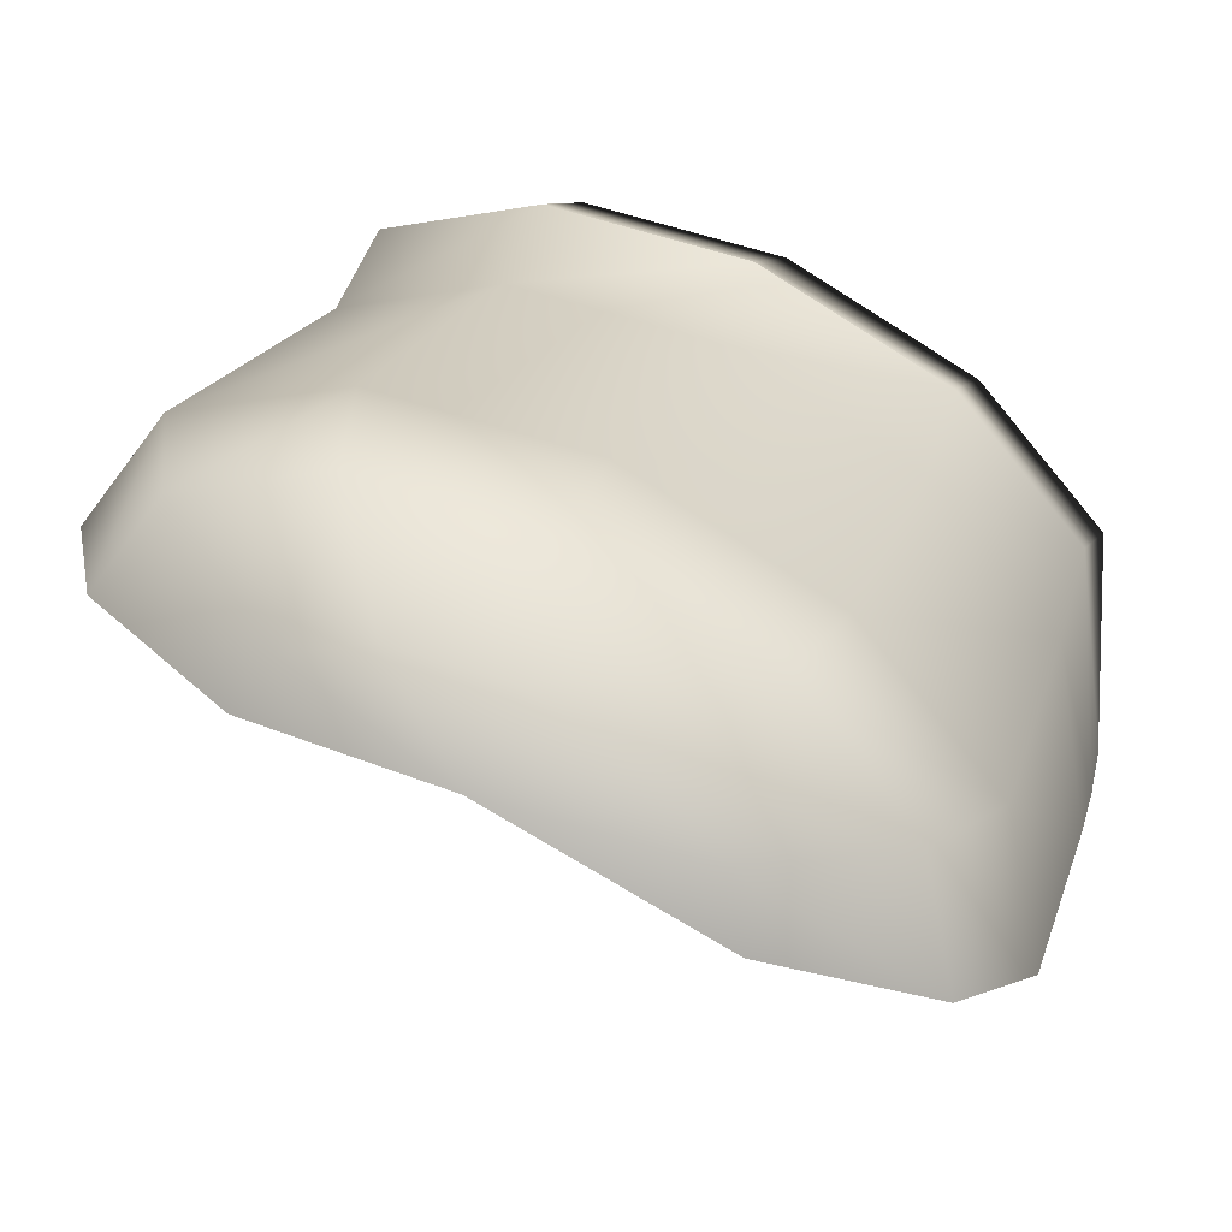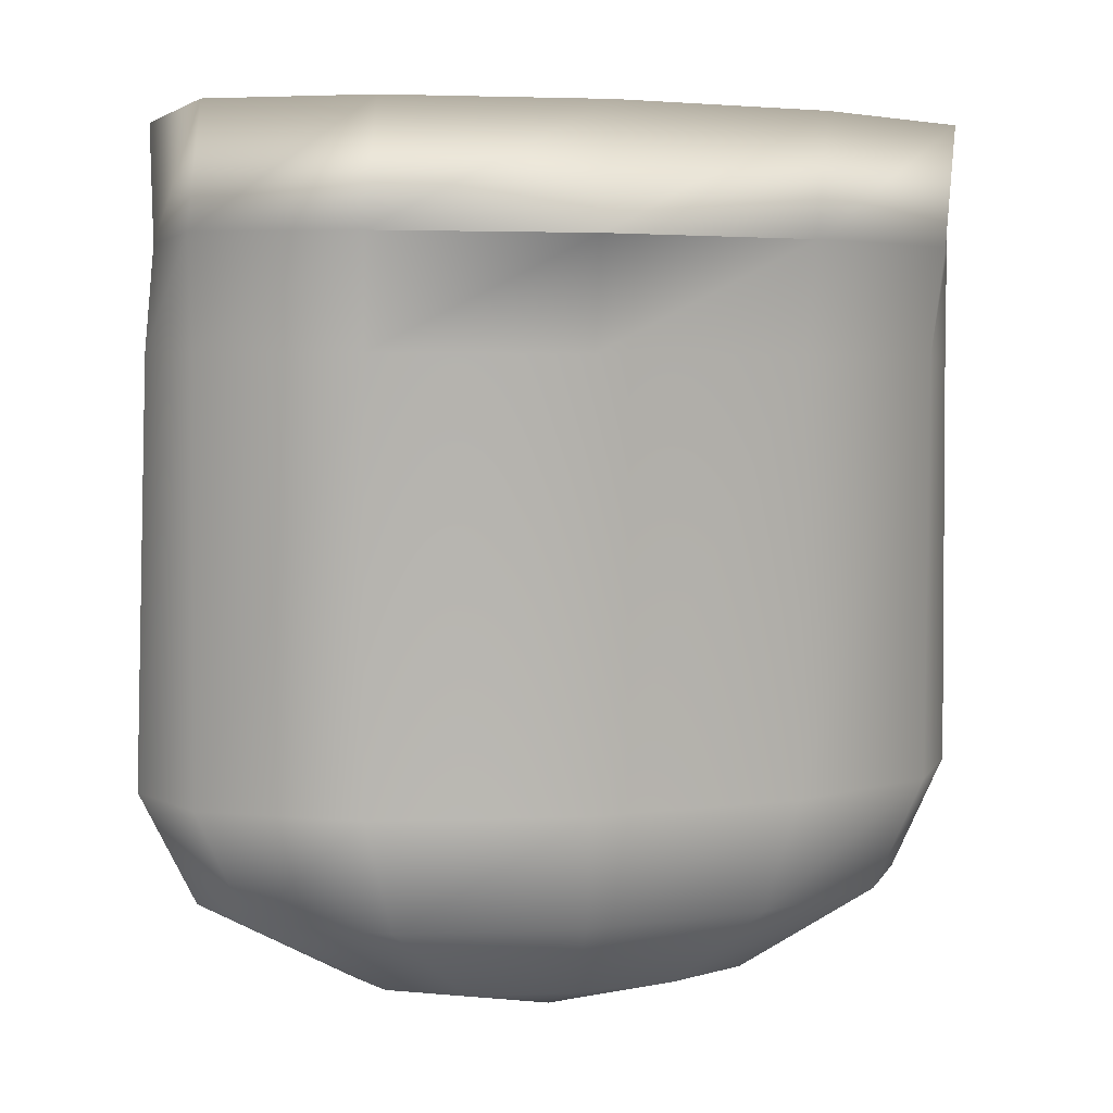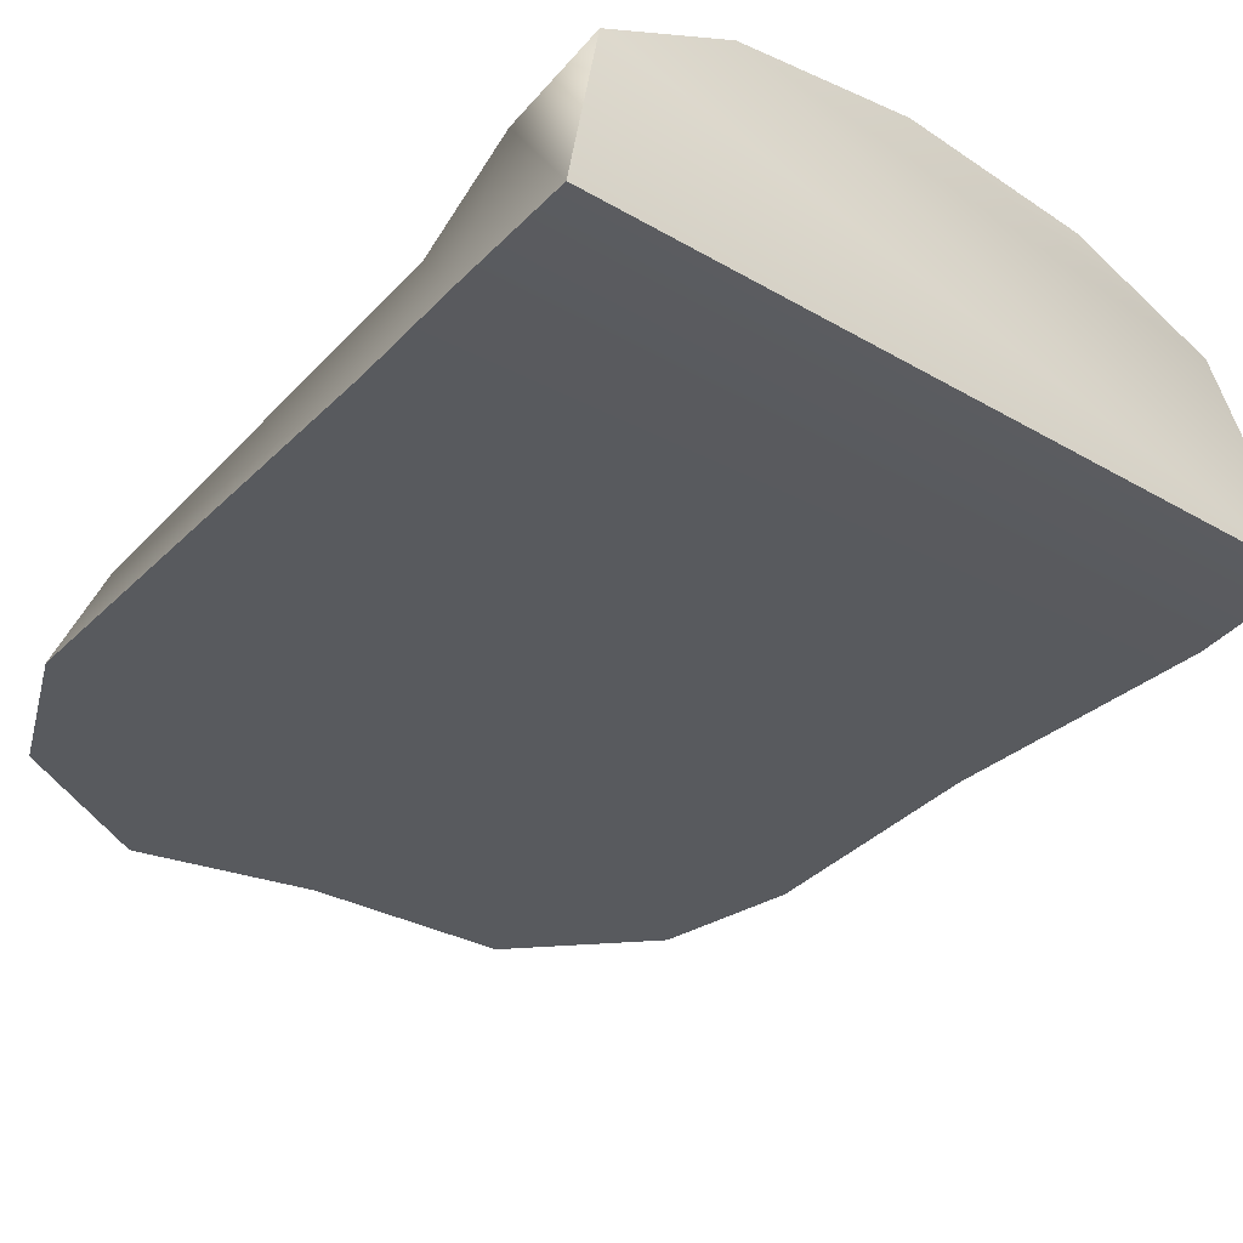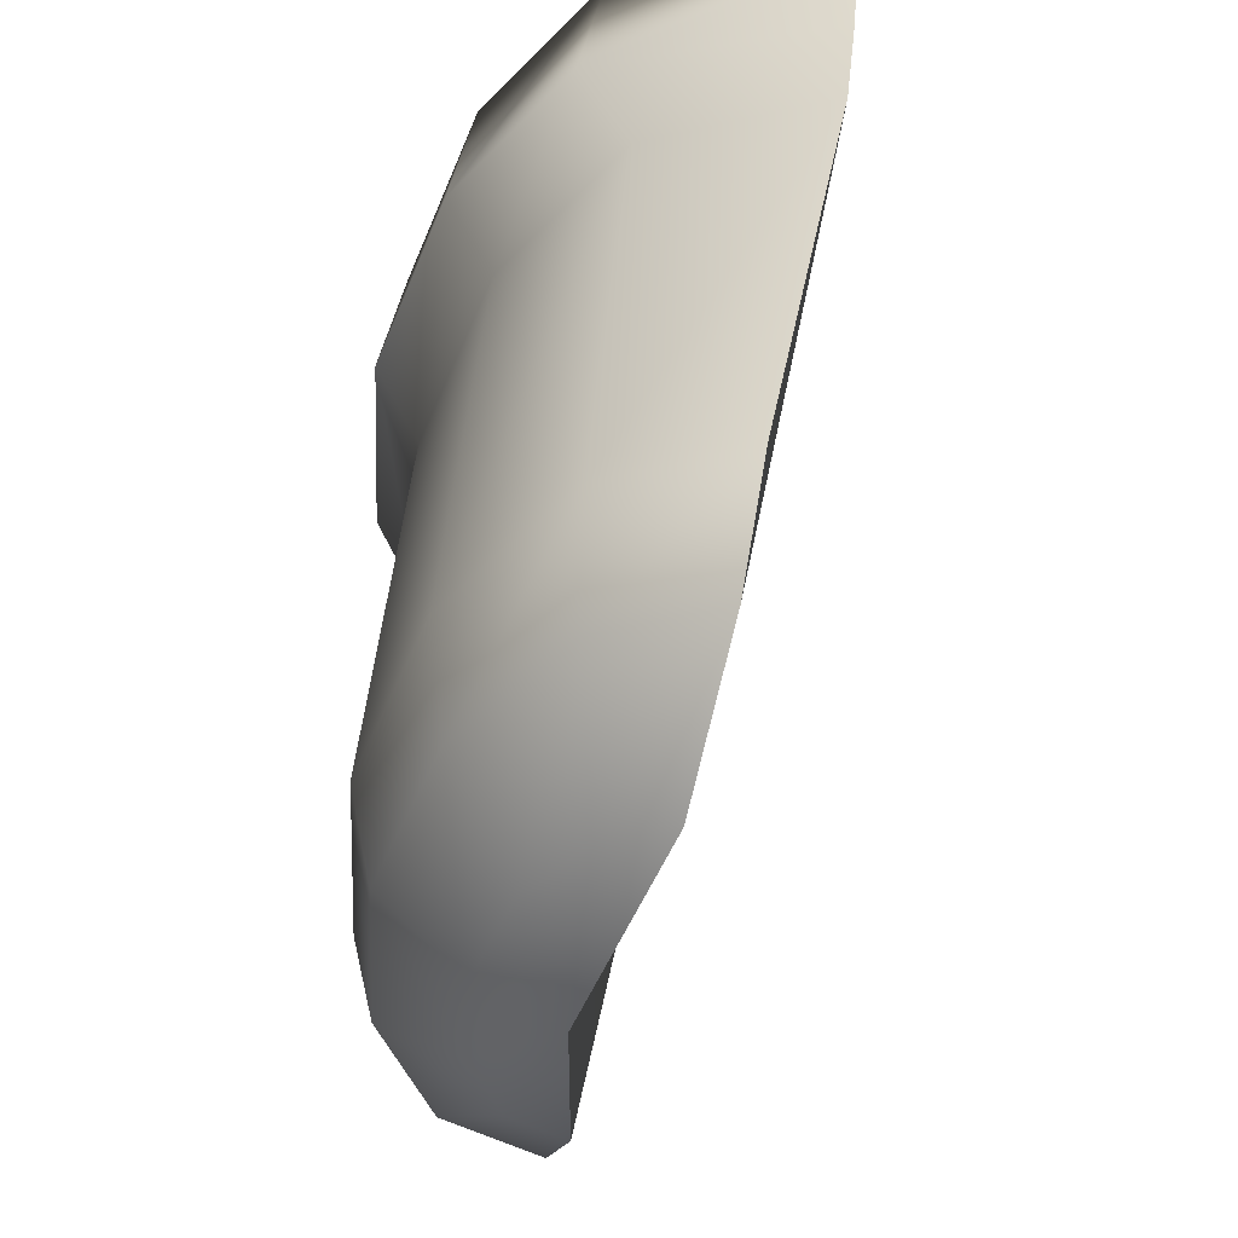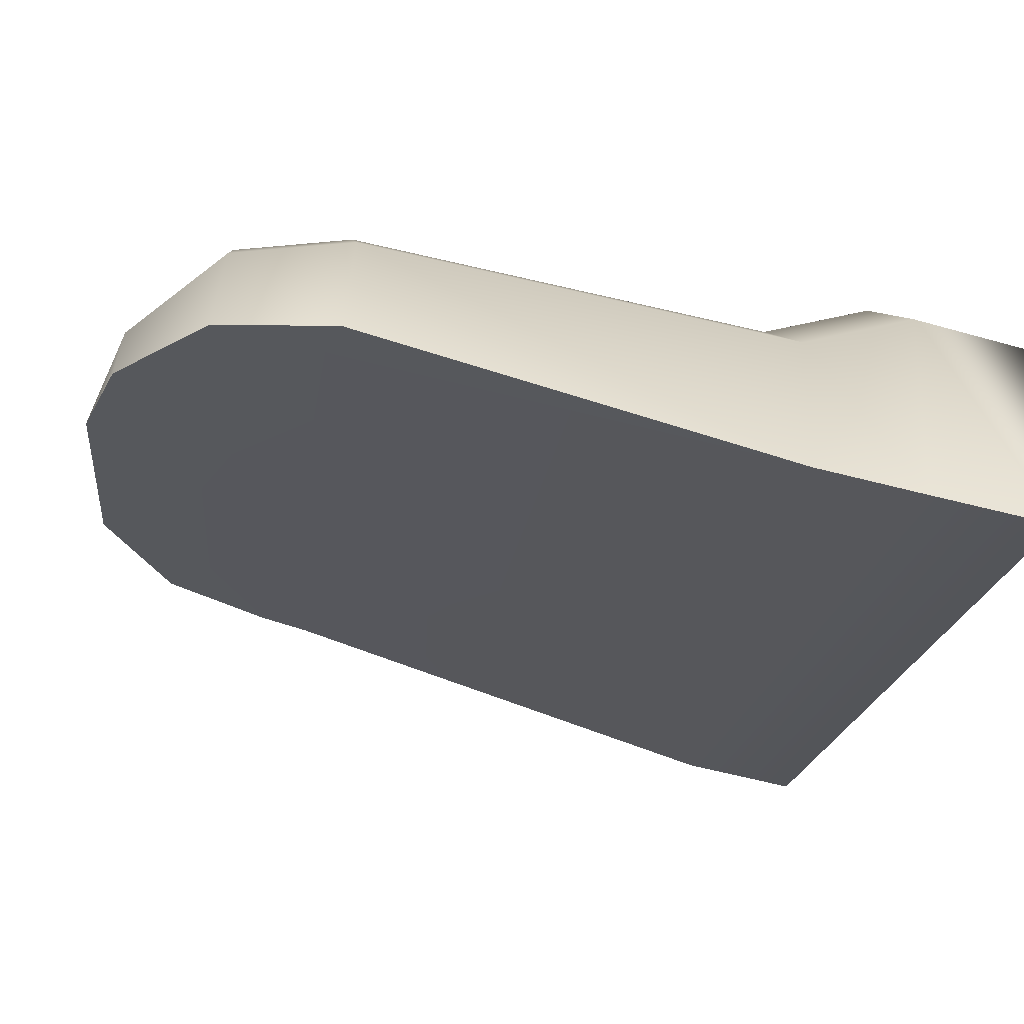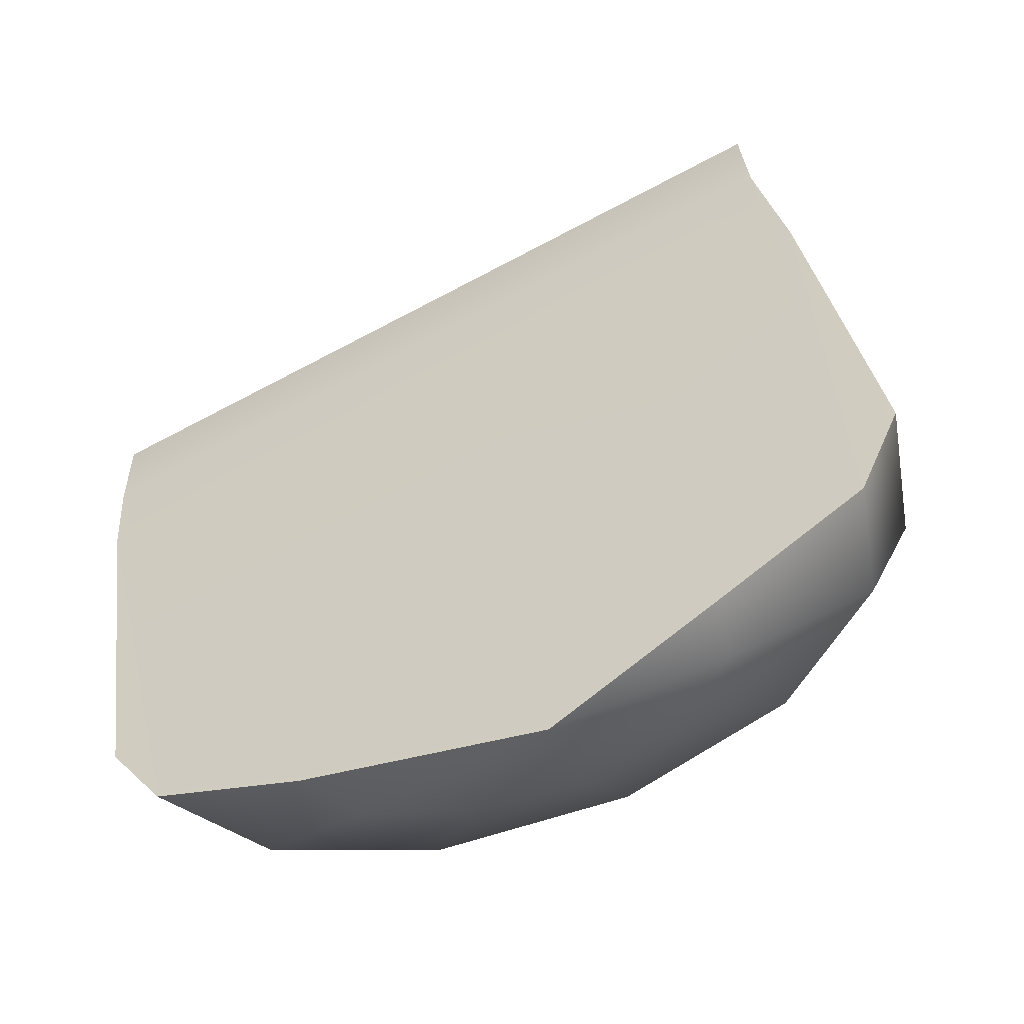
<metadata>
{"format":"obj","ext":"obj","renderer":"f3d","projection":"perspective","resolution":1024,"background":"white","views":[{"elev":22.8,"azim":13.7,"up":"+Z"},{"elev":9.2,"azim":3.4,"up":"+Y"},{"elev":-54.1,"azim":139.1,"up":"+Z"},{"elev":-45.1,"azim":98.4,"up":"+Y"},{"elev":-40.6,"azim":77.4,"up":"+Z"},{"elev":-67.0,"azim":-134.5,"up":"+Y"}]}
</metadata>
<code>
g Pocket
v 1.251 -3.763 0.5725
v 1.324 -3.613 0.5321
v 1.324 -3.044 0.4203
v 1.324 -3.044 0.4203
v 1.324 -2.899 0.4041
v 1.251 -3.763 0.5725
v 1.324 -2.899 0.4041
v 0.2359 -2.869 0.7544
v 1.251 -3.763 0.5725
v 0.3088 -3.733 0.922
v 0.2359 -3.578 0.9357
v 0.3388 -3.566 1.073
v 0.3979 -3.723 1.041
v 0.5079 -3.851 0.8579
v 0.5599 -3.562 1.12
v 0.5594 -3.845 0.9267
v 0.7697 -3.896 0.8181
v 0.5894 -3.719 1.081
v 0.84 -3.567 1.063
v 0.6699 -3.843 0.9499
v 0.8319 -3.723 1.032
v 1.104 -3.58 0.9179
v 0.8099 -3.846 0.9215
v 1.061 -3.734 0.9066
v 1.281 -3.597 0.7236
v 0.9419 -3.852 0.849
v 1.214 -3.749 0.7383
v 1.324 -3.613 0.5321
v 1.251 -3.763 0.5725
v 1.03 -3.86 0.7519
v 1.052 -3.869 0.6561
v 0.2359 -3.578 0.9357
v 0.2359 -3.008 0.824
v 0.3388 -2.991 1.023
v 0.3388 -3.566 1.073
v 0.5599 -2.987 1.069
v 0.5599 -3.562 1.12
v 0.84 -2.992 1.013
v 0.84 -3.567 1.063
v 1.104 -3.004 0.8676
v 1.104 -3.58 0.9179
v 1.281 -3.021 0.6733
v 1.281 -3.597 0.7236
v 1.324 -3.044 0.4203
v 1.324 -3.613 0.5321
v 0.2359 -3.008 0.824
v 0.2359 -2.869 0.7544
v 0.3499 -2.84 1.087
v 0.3388 -2.991 1.023
v 0.3388 -2.991 1.023
v 0.3499 -2.84 1.087
v 0.571 -2.836 1.133
v 0.5599 -2.987 1.069
v 0.5599 -2.987 1.069
v 0.571 -2.836 1.133
v 0.851 -2.841 1.076
v 0.84 -2.992 1.013
v 0.84 -2.992 1.013
v 0.851 -2.841 1.076
v 1.115 -2.853 0.9314
v 1.104 -3.004 0.8676
v 1.104 -3.004 0.8676
v 1.115 -2.853 0.9314
v 1.292 -2.87 0.7372
v 1.281 -3.021 0.6733
v 1.281 -3.021 0.6733
v 1.292 -2.87 0.7372
v 1.324 -2.899 0.4041
v 1.324 -3.044 0.4203
v 0.2359 -2.869 0.7544
v 0.2314 -2.708 0.74
v 0.3622 -2.681 1.049
v 0.3499 -2.84 1.087
v 0.3499 -2.84 1.087
v 0.3622 -2.681 1.049
v 0.5833 -2.677 1.096
v 0.571 -2.836 1.133
v 0.571 -2.836 1.133
v 0.5833 -2.677 1.096
v 0.8634 -2.682 1.039
v 0.851 -2.841 1.076
v 0.851 -2.841 1.076
v 0.8634 -2.682 1.039
v 1.127 -2.694 0.8939
v 1.115 -2.853 0.9314
v 1.115 -2.853 0.9314
v 1.127 -2.694 0.8939
v 1.304 -2.711 0.6996
v 1.292 -2.87 0.7372
v 1.292 -2.87 0.7372
v 1.304 -2.711 0.6996
v 1.319 -2.738 0.3913
v 1.324 -2.899 0.4041
v 0.2359 -2.869 0.7544
v 1.324 -2.899 0.4041
v 1.319 -2.738 0.3913
v 0.2314 -2.708 0.74
v 0.2359 -3.578 0.9357
v 0.3088 -3.733 0.922
v 0.2359 -3.008 0.824
v 0.2359 -2.869 0.7544
v 0.5079 -3.851 0.8579
v 0.7697 -3.896 0.8181
v 1.052 -3.869 0.6561
v 1.251 -3.763 0.5725
v 0.2314 -2.708 0.74
v 1.319 -2.738 0.3913
v 1.304 -2.711 0.6996
v 1.127 -2.694 0.8939
v 0.3622 -2.681 1.049
v 0.8634 -2.682 1.039
v 0.5833 -2.677 1.096
g Pocket_0
f 3 2 1
f 6 5 4
f 9 8 7
f 12 11 10
f 13 12 10
f 13 10 14
f 15 12 13
f 16 13 14
f 14 17 16
f 18 15 13
f 18 13 16
f 19 15 18
f 20 18 16
f 16 17 20
f 21 19 18
f 21 18 20
f 22 19 21
f 23 21 20
f 20 17 23
f 24 22 21
f 24 21 23
f 25 22 24
f 23 17 26
f 26 24 23
f 27 25 24
f 27 24 26
f 28 25 27
f 29 28 27
f 26 17 30
f 30 27 26
f 29 27 30
f 30 17 31
f 31 29 30
f 34 33 32
f 35 34 32
f 36 34 35
f 37 36 35
f 38 36 37
f 39 38 37
f 40 38 39
f 41 40 39
f 42 40 41
f 43 42 41
f 44 42 43
f 45 44 43
f 48 47 46
f 49 48 46
f 52 51 50
f 53 52 50
f 56 55 54
f 57 56 54
f 60 59 58
f 61 60 58
f 64 63 62
f 65 64 62
f 68 67 66
f 69 68 66
f 72 71 70
f 73 72 70
f 76 75 74
f 77 76 74
f 80 79 78
f 81 80 78
f 84 83 82
f 85 84 82
f 88 87 86
f 89 88 86
f 92 91 90
f 93 92 90
f 96 95 94
f 97 96 94
f 100 99 98
f 99 100 101
f 102 99 101
f 103 102 101
f 104 103 101
f 105 104 101
f 108 107 106
f 106 109 108
f 106 110 109
f 110 111 109
f 110 112 111

</code>
